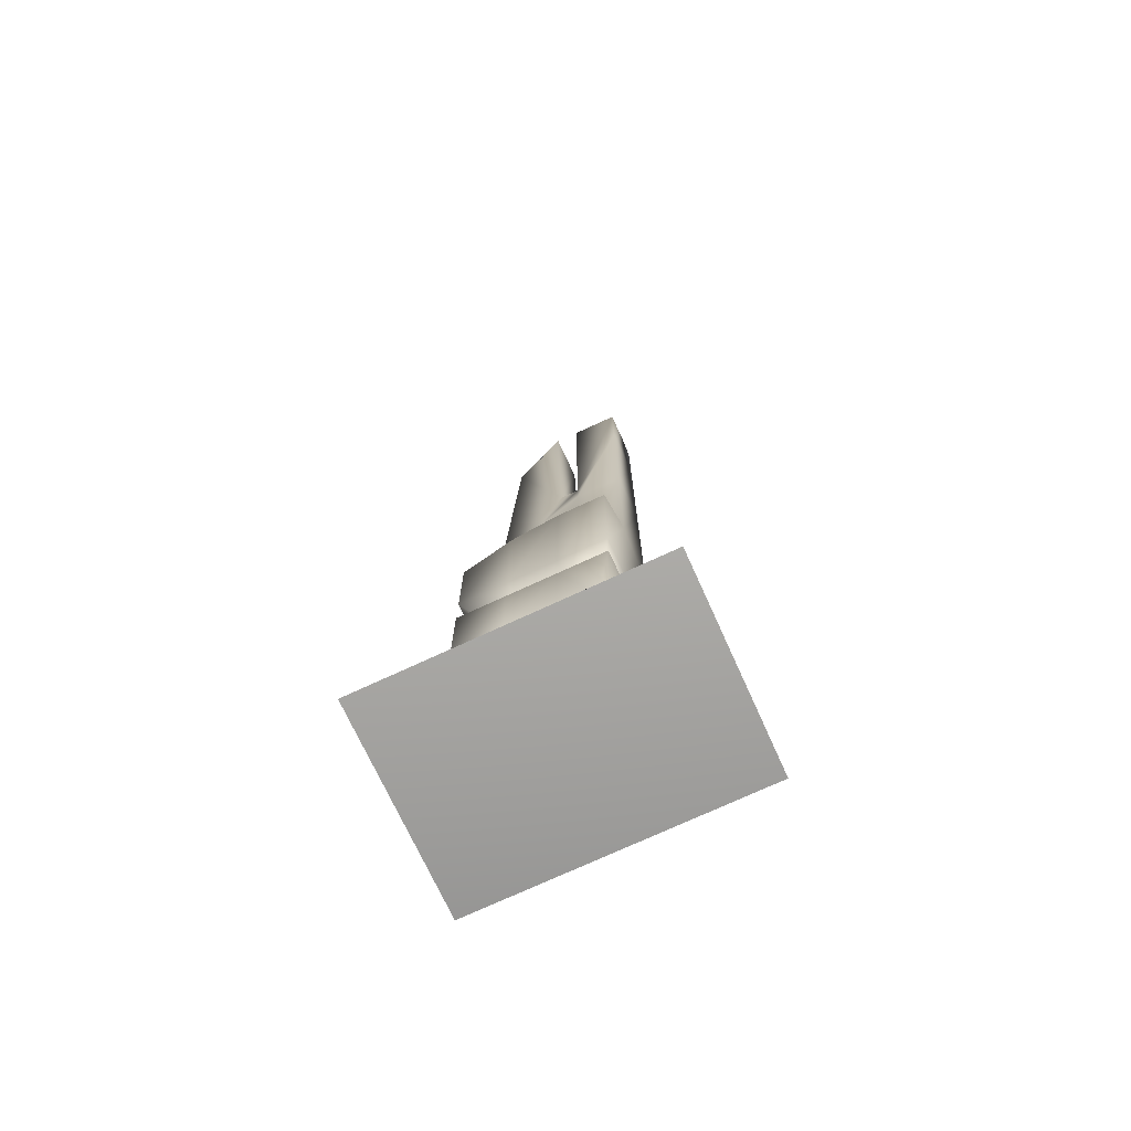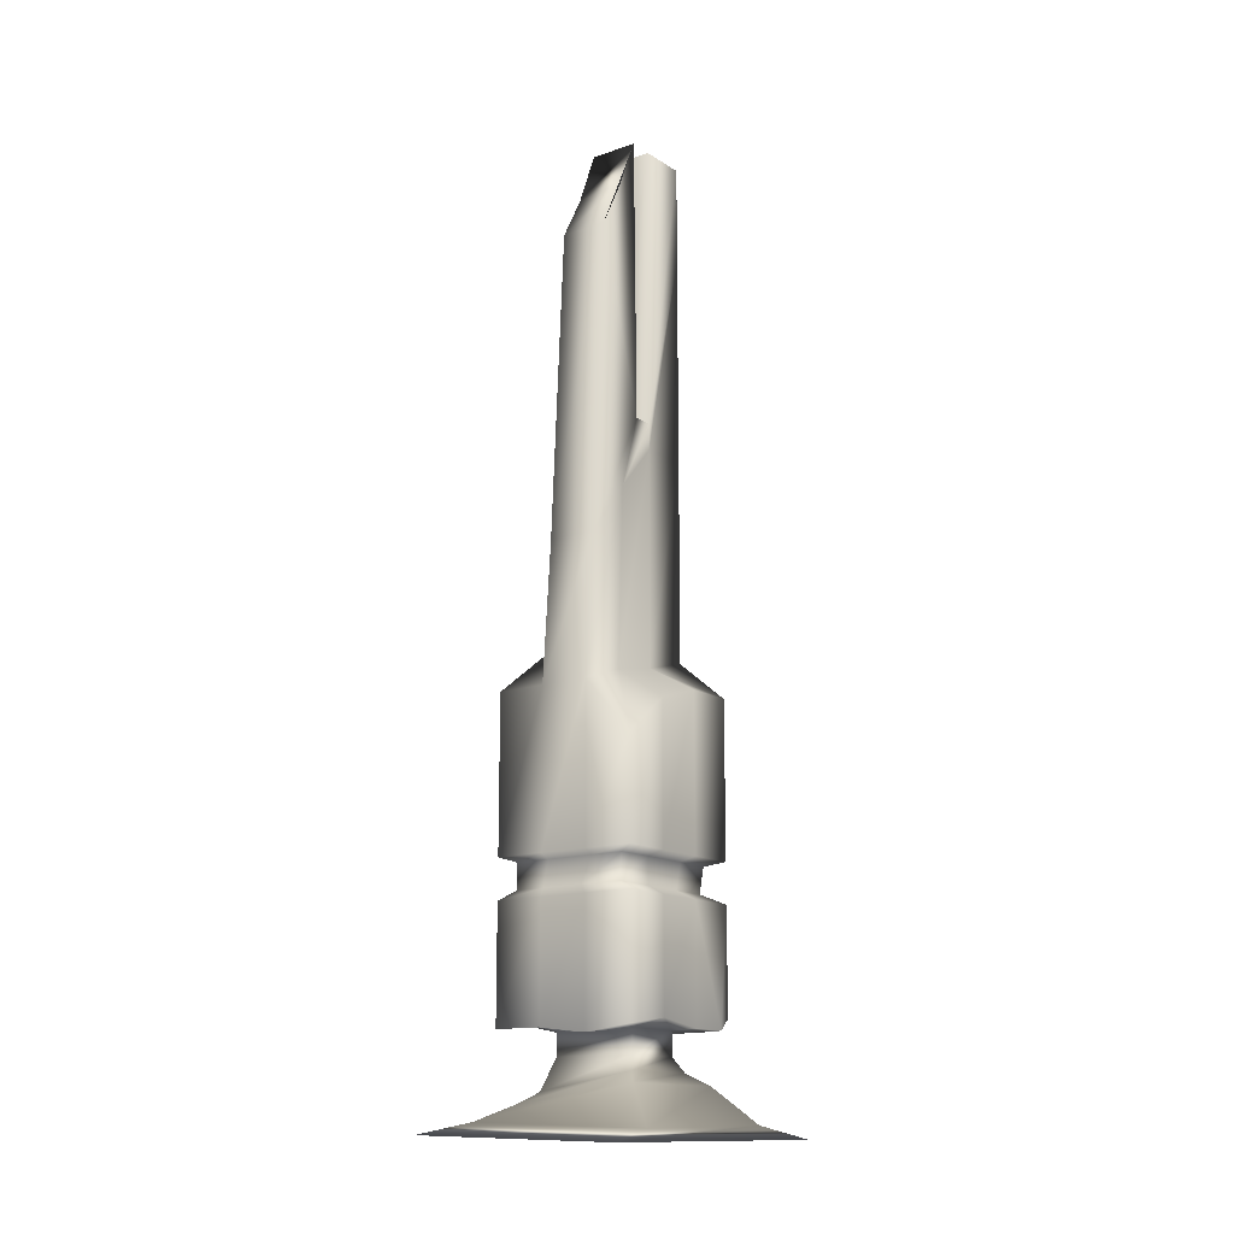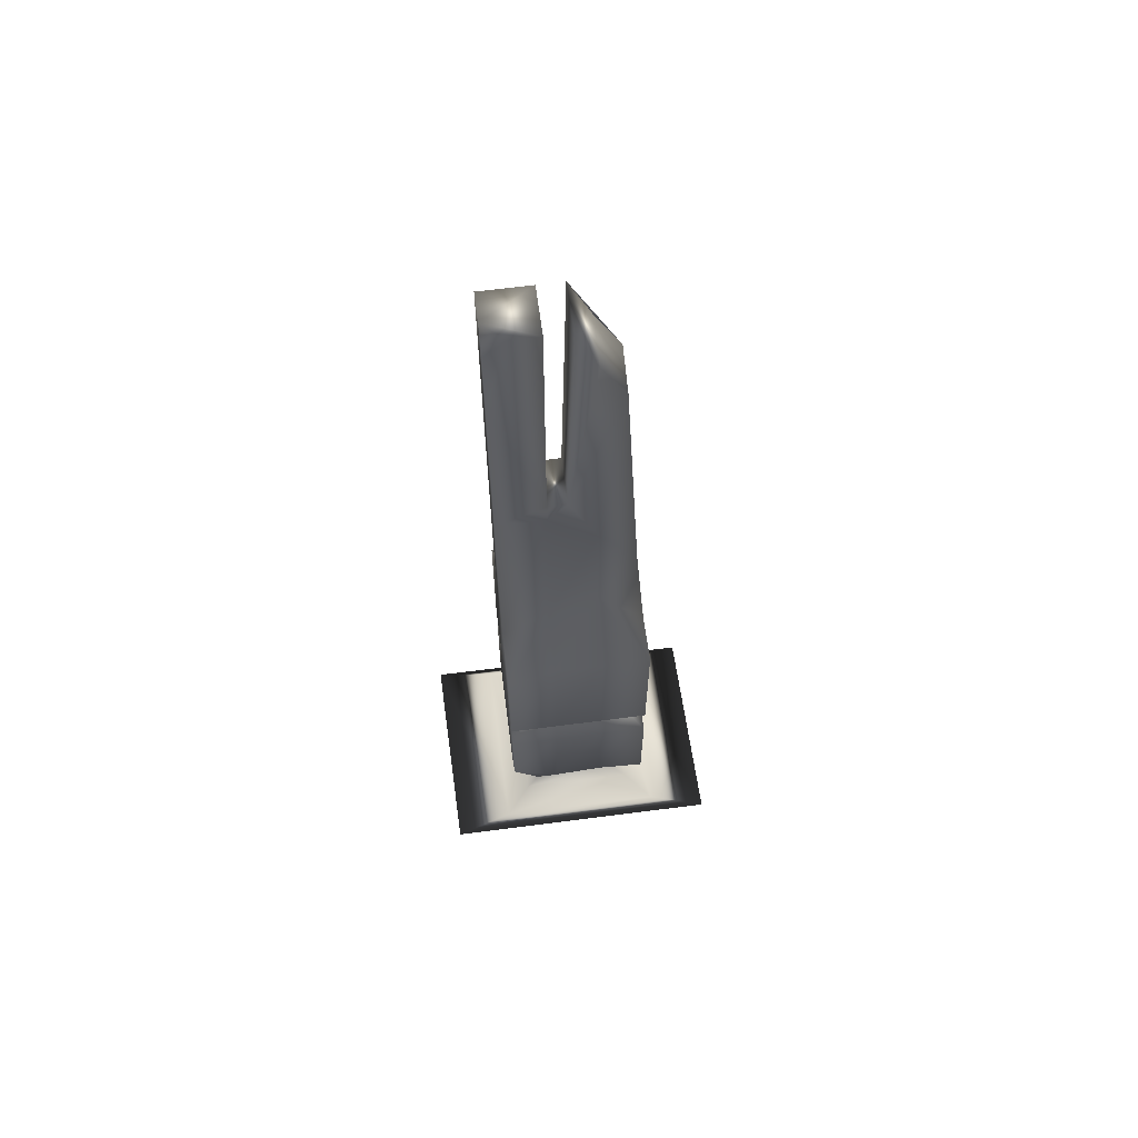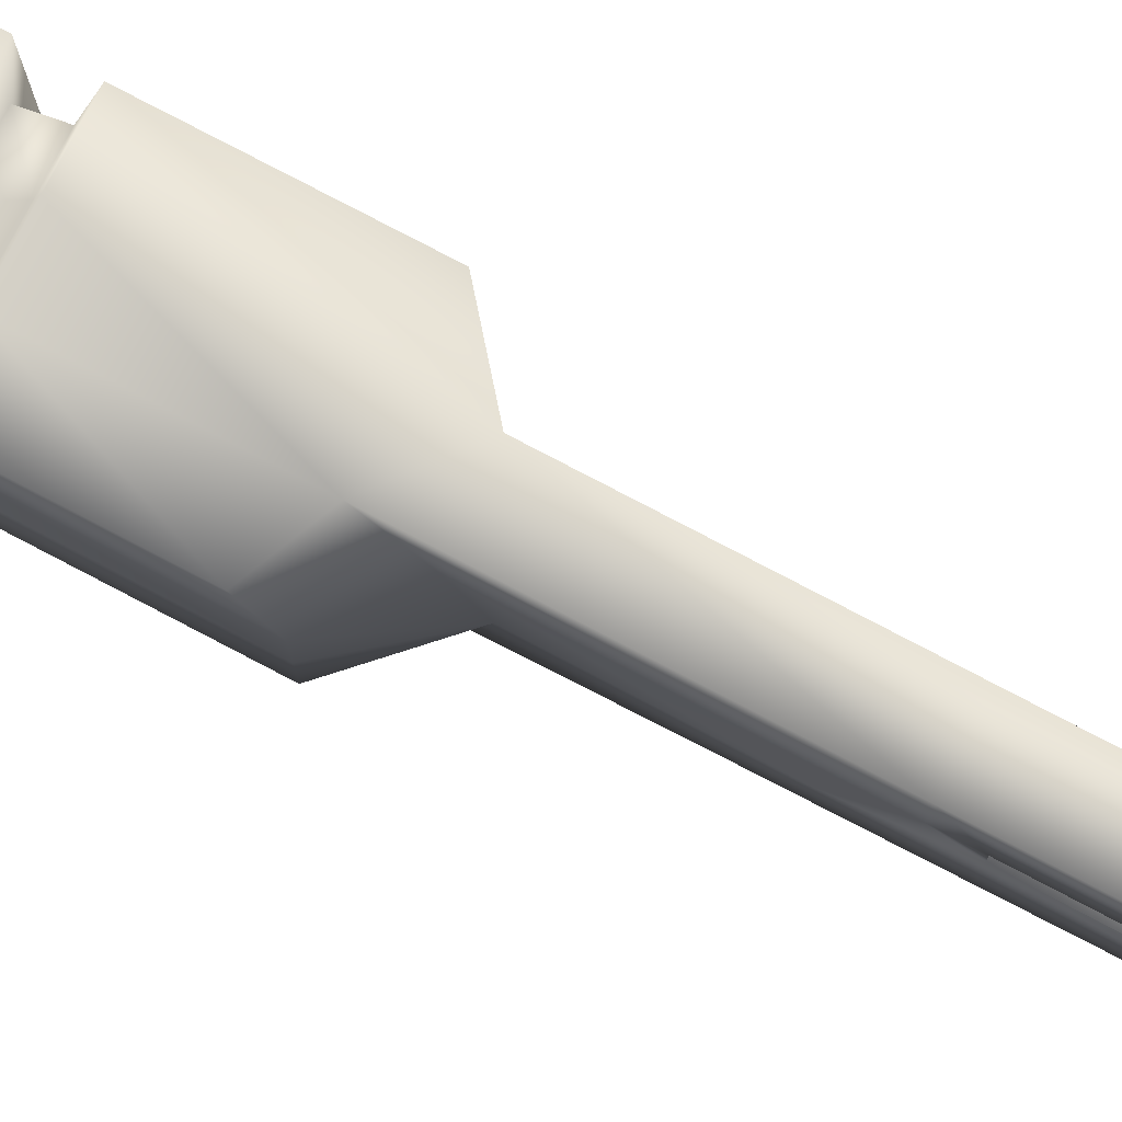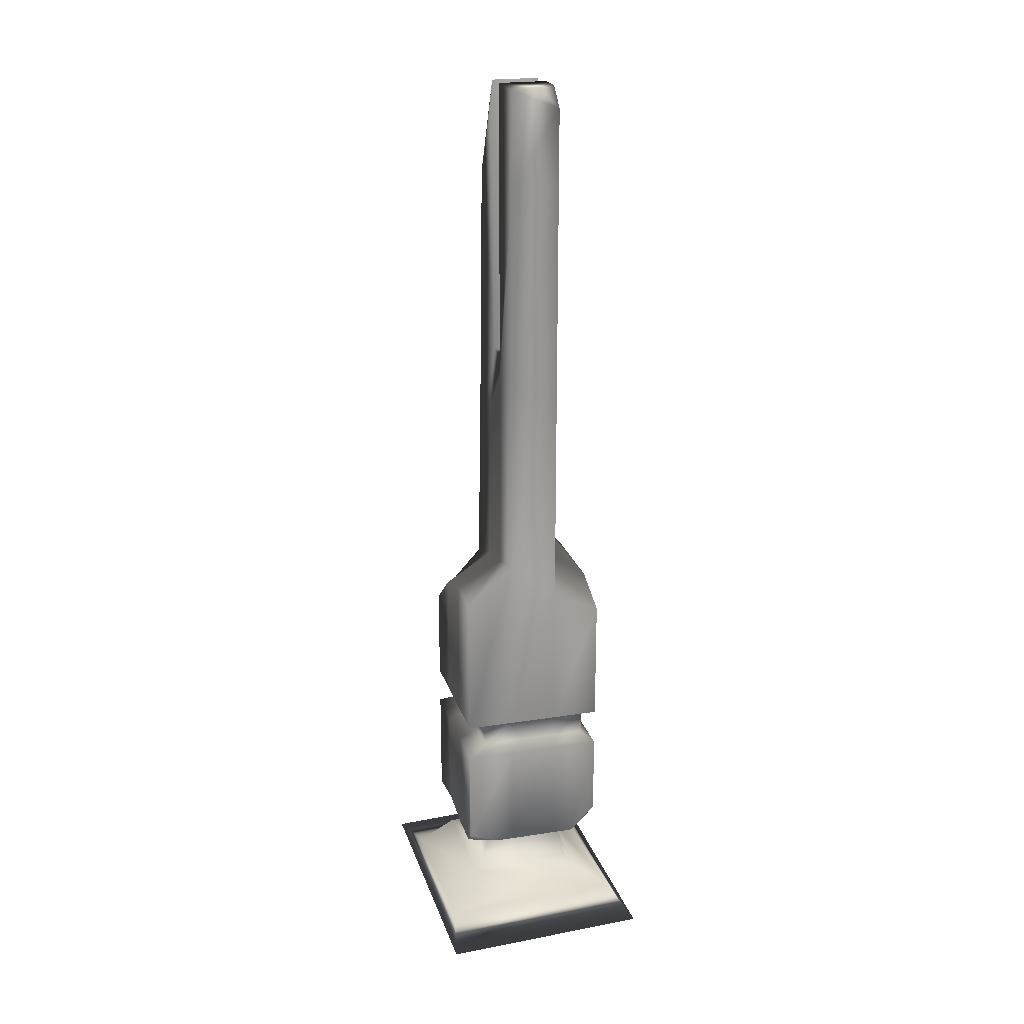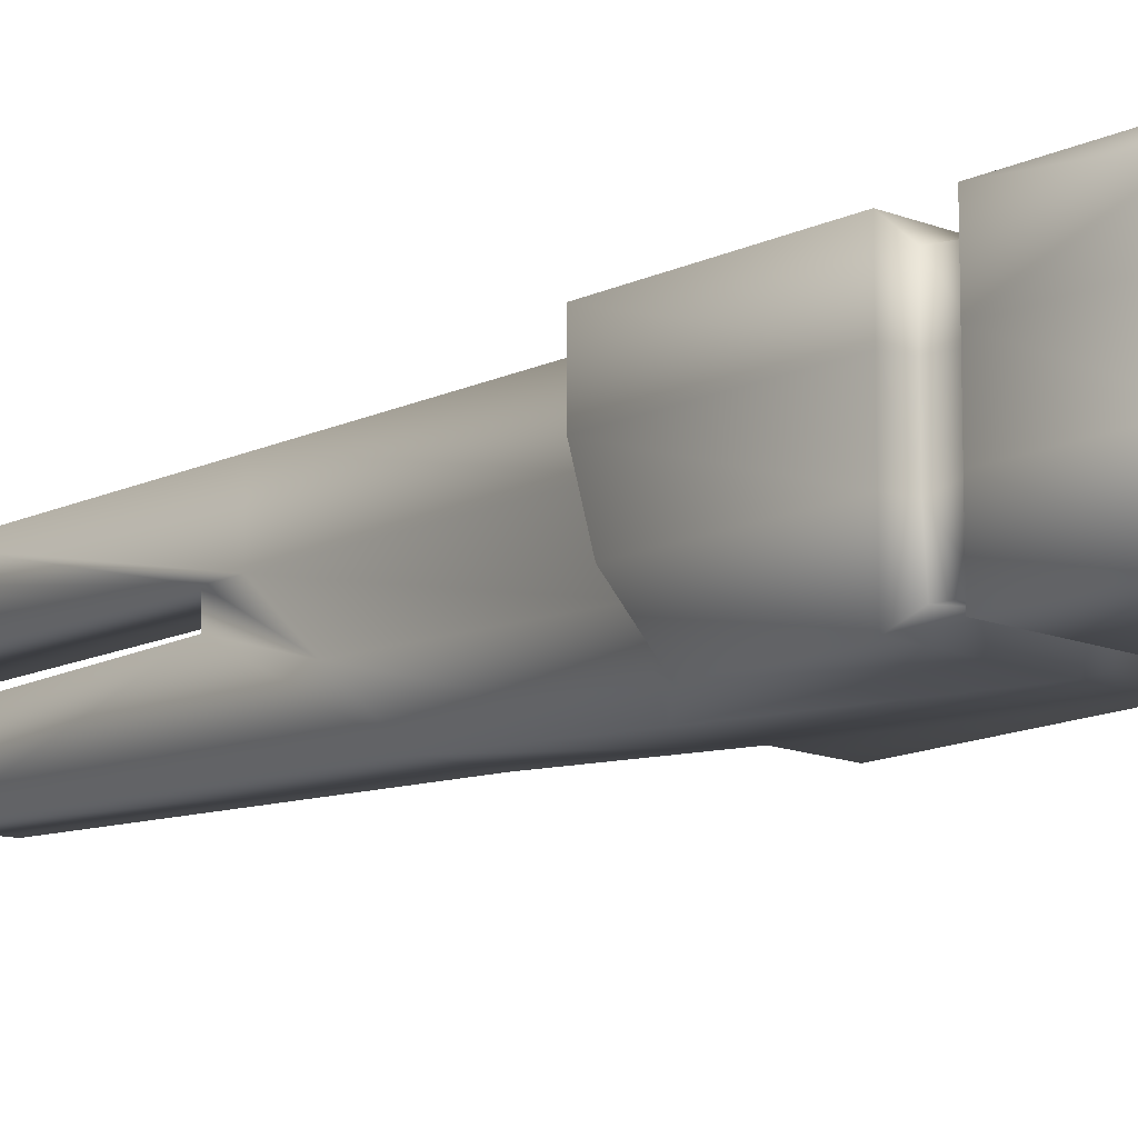
<metadata>
{"format":"obj","ext":"obj","renderer":"f3d","projection":"perspective","resolution":1024,"background":"white","views":[{"elev":-73.2,"azim":-65.1,"up":"+Y"},{"elev":-14.5,"azim":-143.4,"up":"+Y"},{"elev":63.8,"azim":82.5,"up":"+Y"},{"elev":79.3,"azim":117.6,"up":"+Z"},{"elev":22.0,"azim":-15.3,"up":"+Y"},{"elev":-13.5,"azim":-42.6,"up":"+Z"}]}
</metadata>
<code>
o Box
v -0.1667 0.5736 0.5
v 0.1667 0.5736 0.5
v -0.5 1.34 0.5
v -0.1667 1.34 0.5
v 0.1667 1.34 0.5
v 0.5 1.34 0.5
v -0.3561 1.407 0.4194
v -0.07076 1.407 0.4194
v 0.2146 1.407 0.4194
v 0.4145 1.407 0.4194
v -0.3792 1.577 0.4289
v -0.1598 1.577 0.4289
v 0.1736 1.577 0.4289
v 0.4123 1.577 0.4289
v 0.5 0.5736 -0.5
v 0.1667 0.5736 -0.5
v -0.1667 0.5338 -0.5
v -0.5 0.5736 -0.5
v 0.5 1.34 -0.5
v 0.1667 1.34 -0.5
v -0.1667 1.34 -0.5
v -0.5 1.34 -0.5
v 0.4145 1.407 -0.4148
v 0.2146 1.407 -0.4148
v -0.07076 1.407 -0.4148
v -0.3561 1.407 -0.4148
v 0.422 1.577 -0.4107
v 0.1833 1.577 -0.4107
v -0.1501 1.577 -0.4107
v -0.3695 1.577 -0.4107
v 0.5 0.5736 0.1667
v 0.5 0.6063 -0.1667
v 0.5 1.34 0.1667
v 0.5 1.34 -0.1667
v 0.4145 1.407 0.1667
v 0.4145 1.407 -0.124
v 0.4054 1.577 0.1667
v 0.4054 1.577 -0.1667
v -0.5 0.622 -0.1667
v -0.5 0.5736 0.1667
v -0.5 1.34 -0.1667
v -0.5 1.34 0.1667
v -0.3561 1.407 -0.124
v -0.3561 1.407 0.1667
v -0.3861 1.577 -0.1667
v -0.3861 1.577 0.1667
v -0.1667 2.82 0.1667
v 0.1667 2.891 0.1667
v -0.1667 2.756 -0.1667
v 0.1667 3.048 -0.1667
v -0.2674 0.5736 -0.1667
v 0.2753 0.5736 -0.197
v -0.2849 0.5736 0.2122
v 0.2916 0.5736 0.2703
v -0.2674 0.4173 -0.1667
v 0.2753 0.4173 -0.197
v 0.2916 0.4173 0.2703
v -0.2849 0.4173 0.2122
v -0.3391 0.3199 0.2724
v -0.3391 0.3199 -0.2724
v 0.3391 0.2116 -0.2724
v 0.3391 0.2116 0.2724
v 0.4153 0.1387 0.3967
v -0.4386 0.247 0.3967
v -0.4386 0.247 -0.3967
v 0.4153 0.1387 -0.3967
v 0.594 0.03501 -0.5863
v 0.6016 0.06747 0.5766
v -0.6595 0.01792 0.5863
v -0.6671 -0.01454 -0.5766
v -0.7542 -0.09454 -0.9817
v 0.6864 -0.04499 -0.9982
v 0.6951 -0.01253 0.9862
v -0.7455 -0.06208 1.003
v 0.3199 0.5736 0.5
v 0.5 0.5736 0.3199
v 0.5 0.7537 0.5
v -0.5 0.5736 0.4253
v -0.2844 0.5736 0.5
v -0.5 0.6483 0.5
v -0.1667 1.605 -0.5
v -0.5 1.605 -0.5
v -0.5 1.605 -0.1667
v -0.5 1.605 0.1667
v -0.5 1.605 0.5
v -0.1667 1.605 0.5
v 0.1667 1.605 0.5
v 0.5 1.605 0.5
v 0.5 1.605 0.1667
v 0.5 1.605 -0.1667
v 0.5 1.605 -0.5
v 0.1667 1.605 -0.5
v -0.1667 2.91 0.5
v 0.1667 2.637 0.5
v 0.5 2.49 0.5
v 0.5 2.637 0.1667
v 0.5 2.637 -0.1667
v 0.5 2.637 -0.5
v 0.1667 2.637 -0.5
v -0.1667 2.637 -0.5
v -0.5 2.271 -0.5
v -0.5 2.536 -0.1667
v -0.5 2.637 0.1667
v -0.5 2.637 0.5
v 0.1667 3.584 -0.4273
v -0.1667 3.584 -0.4273
v -0.1667 3.954 -0.1206
v -0.1667 4.271 0.1667
v -0.1667 4.271 0.5
v 0.1667 4.271 0.5
v 0.1667 4.271 0.1667
v 0.1667 3.971 -0.1667
v 0.1667 4.451 0.1667
v 0.1667 4.451 0.03231
v 0.1699 5.691 -0.3104
v -0.1667 5.686 -0.3264
v -0.1667 4.451 0.03231
v -0.1667 4.451 0.1667
v -0.1667 5.705 0.5
v 0.1667 5.705 0.5
v 0.1667 6.376 0.1667
v -0.1667 6.376 0.1667
v -0.1667 6.376 0.5
v -0.1712 6.025 -0.1523
v -0.1712 6.376 -0.001121
v 0.1622 6.376 -0.001121
v 0.1654 5.999 -0.1464
v 0.1667 6.376 0.3652
v 0.03191 6.376 0.5
v 0.1667 6.242 0.5
g Submesh0
f 129 128 121 122 123
f 39 40 42 41
f 104 93 47 103
f 63 66 61 62
f 36 23 27 38
f 82 81 29 30
f 120 119 109 110
f 108 107 49 47
f 8 9 13 12
f 99 98 91 92
f 114 113 111 112
f 34 19 23 36
f 127 124 125 126
f 109 108 47 93
f 10 35 37 14
f 41 42 44 43
f 33 34 36 35
f 74 73 68 69
f 55 58 53 51
f 43 44 46 45
f 101 100 81 82
f 111 110 94 48
f 19 20 24 23
f 90 89 37 38
f 112 111 48 50
f 80 79 1 4 3
f 16 17 21 20
f 18 17 51 39
f 65 64 59 60
f 130 128 129
f 76 75 2 54 31
f 31 32 34 33
f 103 102 83 84
f 80 78 79
f 44 7 11 46
f 117 116 106 107
f 69 68 63 64
f 73 72 67 68
f 92 91 27 28
f 66 65 60 61
f 130 129 123 119 120
f 110 109 93 94
f 127 126 114 115
f 70 69 64 65
f 95 94 87 88
f 118 117 107 108
f 7 8 12 11
f 98 97 90 91
f 59 62 57 58
f 85 84 46 11
f 60 59 58 55
f 64 63 62 59
f 58 57 54 53
f 71 74 69 70
f 128 130 120 113 121
f 117 118 113 114
f 113 120 110 111
f 126 125 117 114
f 61 60 55 56
f 4 5 9 8
f 105 112 50 99
f 97 96 89 90
f 72 71 70 67
f 53 54 2 1
f 17 18 22 21
f 115 114 112 105
f 93 104 85 86
f 94 93 86 87
f 52 32 31 54
f 67 70 65 66
f 104 103 84 85
f 100 99 92 81
f 17 16 52 51
f 107 106 100 49
f 96 95 88 89
f 91 90 38 27
f 77 76 31 33 6
f 56 55 51 52
f 84 83 45 46
f 102 101 82 83
f 122 121 113 118
f 106 105 99 100
f 35 36 38 37
f 96 97 50 48
f 21 22 26 25
f 24 25 29 28
f 79 78 40 53 1
f 119 118 108 109
f 42 3 7 44
f 74 71 72 73
f 23 24 28 27
f 5 6 10 9
f 32 15 19 34
f 86 85 11 12
f 101 102 49 100
f 116 115 105 106
f 124 127 115 116
f 57 56 52 54
f 88 87 13 14
f 68 67 66 63
f 3 4 8 7
f 78 80 3 42 40
f 87 86 12 13
f 20 21 25 24
f 18 39 41 22
f 75 77 6 5 2
f 15 16 20 19
f 26 43 45 30
f 16 15 32 52
f 25 26 30 29
f 83 82 30 45
f 22 41 43 26
f 77 75 76
f 102 103 47 49
f 39 51 53 40
f 1 2 5 4
f 9 10 14 13
f 81 92 28 29
f 95 96 48 94
f 98 99 50 97
f 123 122 118 119
f 125 124 116 117
f 89 88 14 37
f 62 61 56 57
f 6 33 35 10

</code>
